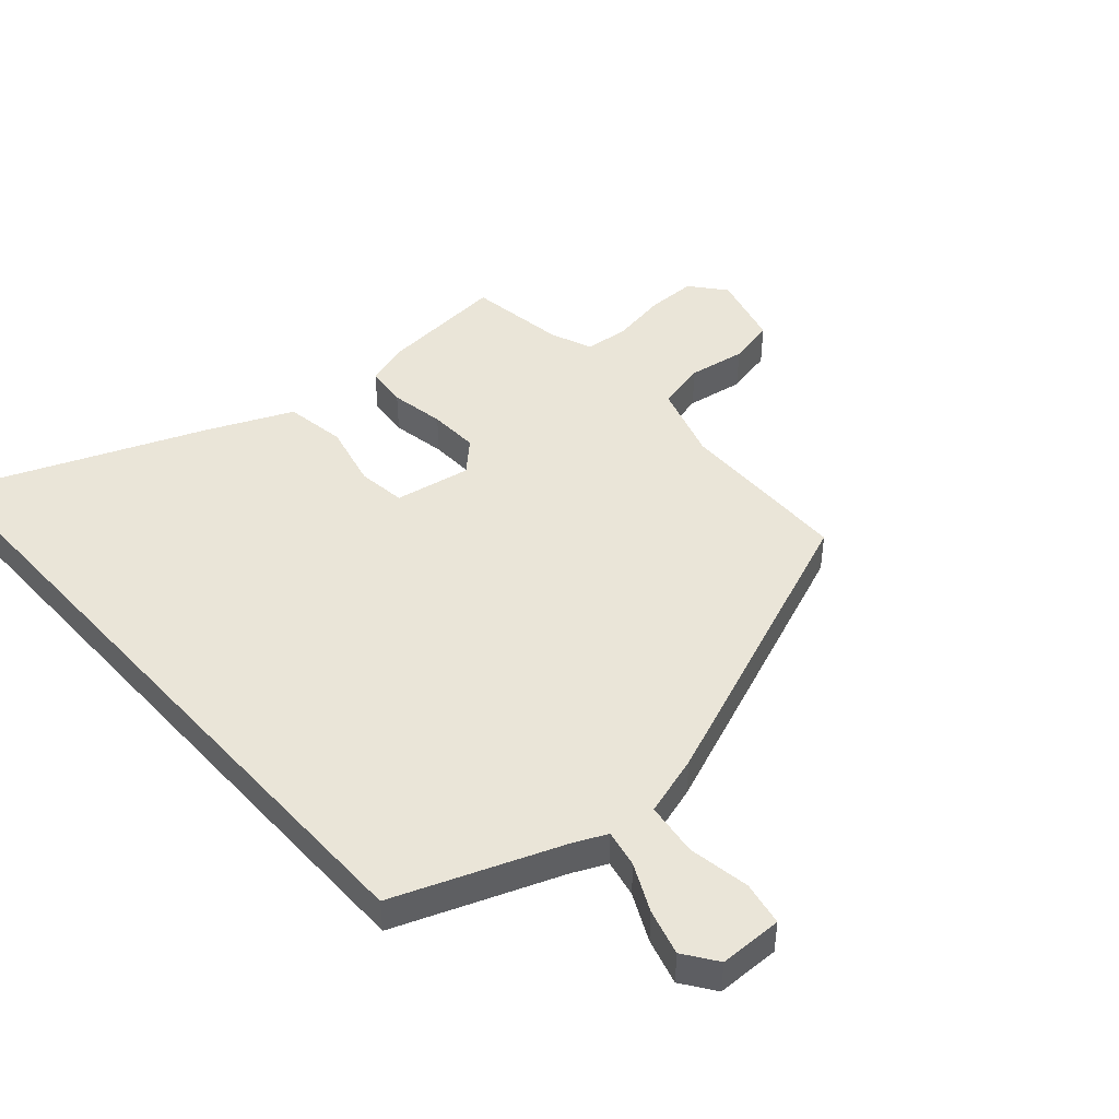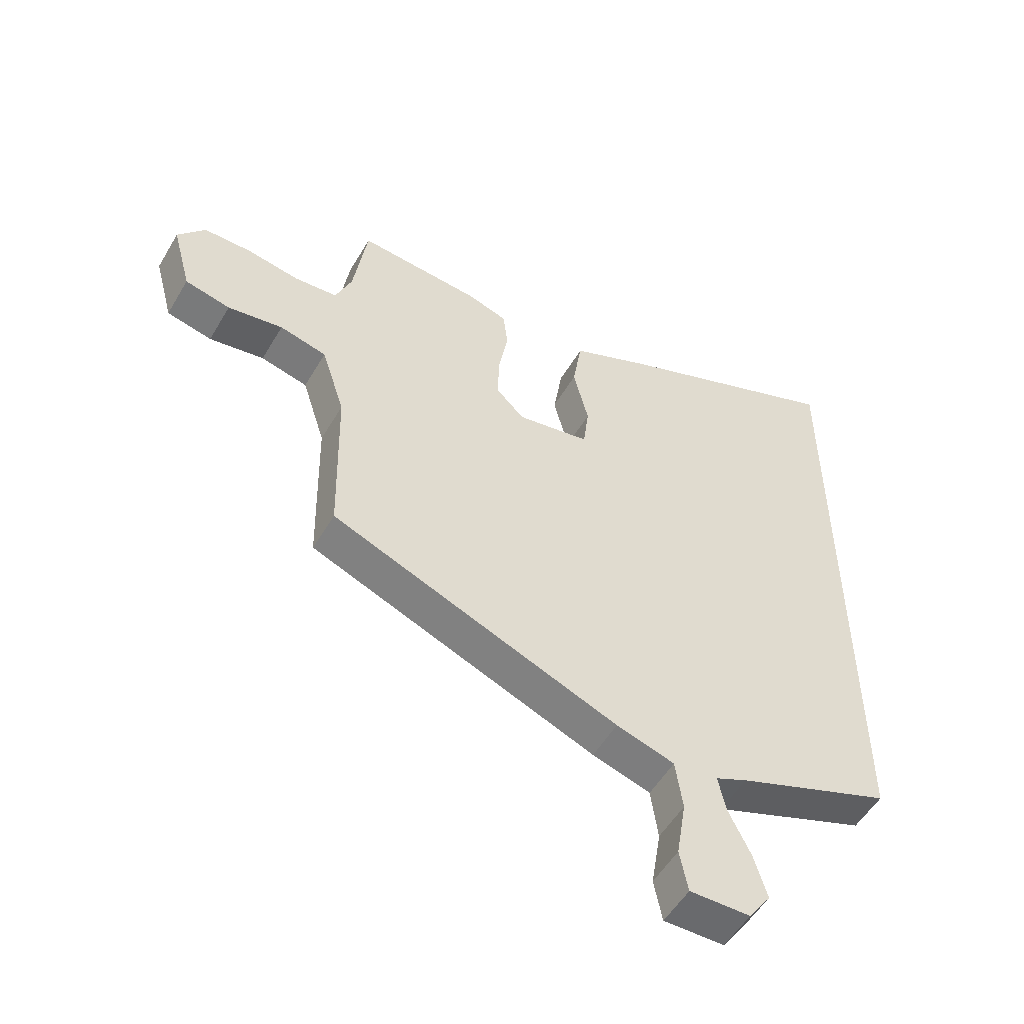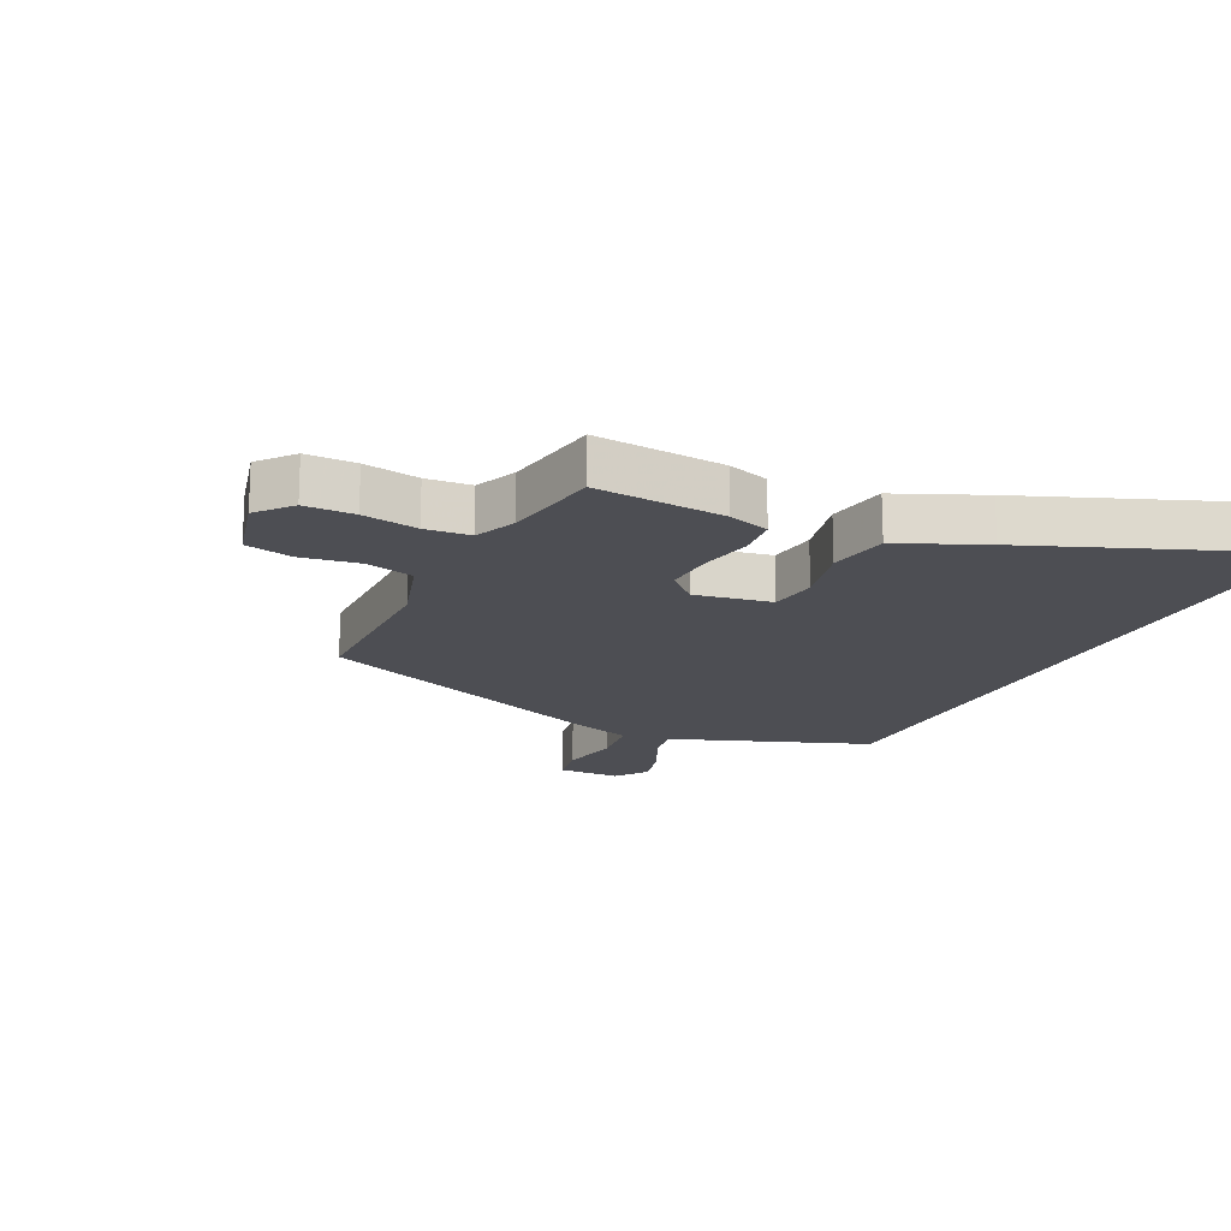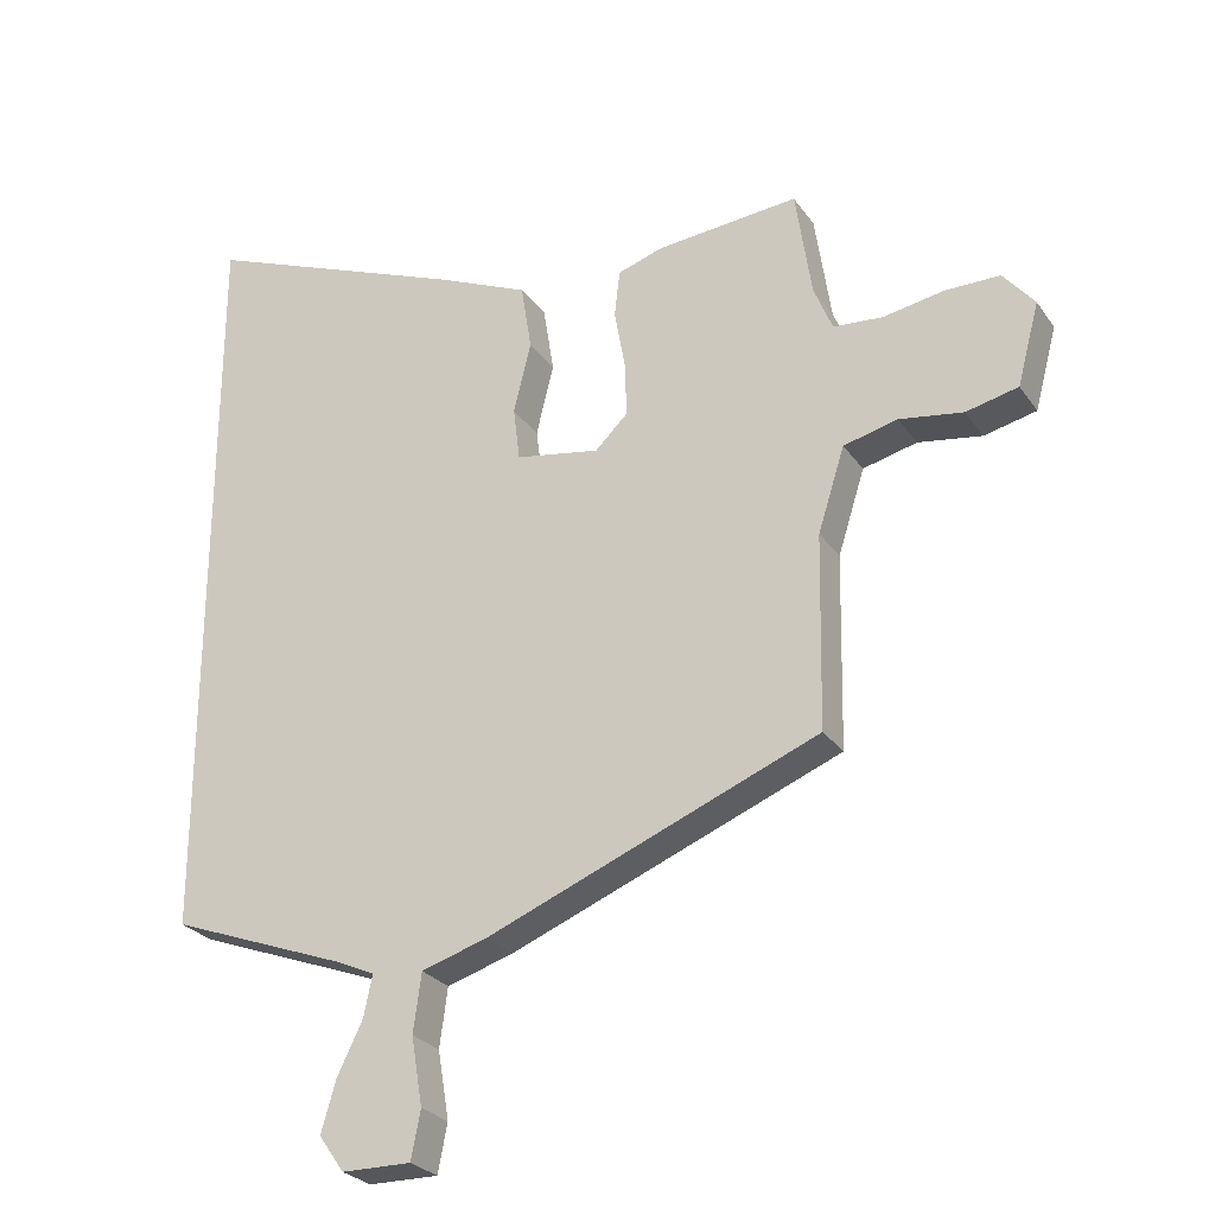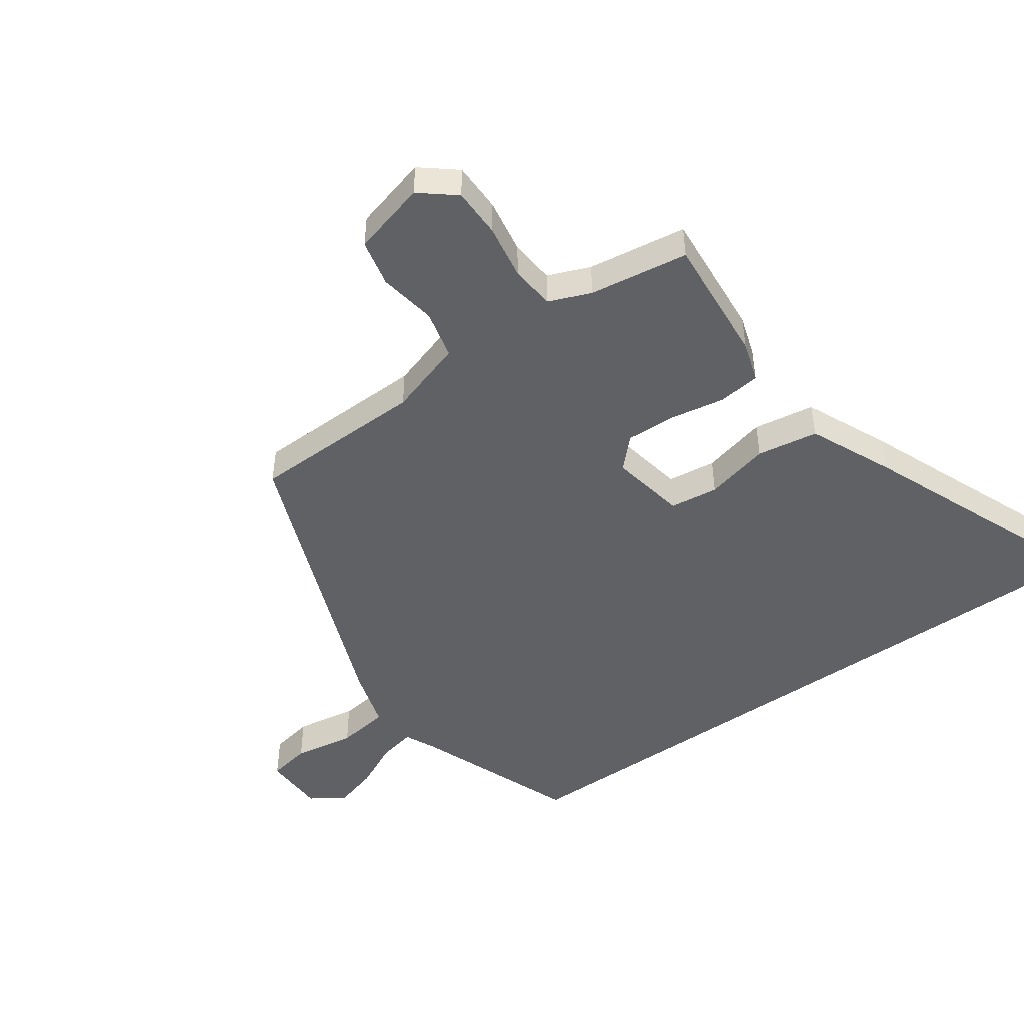
<metadata>
{"format":"obj","ext":"obj","renderer":"f3d","projection":"perspective","resolution":1024,"background":"white","views":[{"elev":44.9,"azim":138.4,"up":"+Y"},{"elev":-53.4,"azim":-29.9,"up":"+Z"},{"elev":-17.3,"azim":-26.2,"up":"+Y"},{"elev":-26.8,"azim":-152.7,"up":"+Z"},{"elev":-47.1,"azim":-54.4,"up":"+Y"}]}
</metadata>
<code>
v -0.484 0.07 0.5
v -0.271 0.07 0.481
v -0.203 0.07 0.459
v -0.195 0.07 0.389
v -0.211 0.07 0.299
v -0.214 0.07 0.216
v -0.165 0.07 0.168
v -0.039 0.07 0.19
v -0.029 0.07 0.27
v -0.055 0.07 0.377
v -0.039 0.07 0.478
v 0.1 0.07 0.539
v 0.5 0.07 0.698
v 0.5 0.07 -0.436
v 0.231 0.07 -0.537
v 0.176 0.07 -0.562
v 0.189 0.07 -0.624
v 0.227 0.07 -0.702
v 0.249 0.07 -0.778
v 0.211 0.07 -0.832
v 0.107 0.07 -0.833
v 0.093 0.07 -0.761
v 0.11 0.07 -0.659
v 0.098 0.07 -0.571
v -0.002 0.07 -0.54
v -0.497 0.07 -0.341
v -0.503 0.07 -0.051
v -0.543 0.07 0.075
v -0.624 0.07 0.095
v -0.719 0.07 0.08
v -0.797 0.07 0.098
v -0.83 0.07 0.221
v -0.783 0.07 0.278
v -0.701 0.07 0.278
v -0.61 0.07 0.262
v -0.536 0.07 0.268
v -0.508 0.07 0.337
v -0.484 0 0.5
v -0.271 0 0.481
v -0.203 0 0.459
v -0.195 0 0.389
v -0.211 0 0.299
v -0.214 0 0.216
v -0.165 0 0.168
v -0.039 0 0.19
v -0.029 0 0.27
v -0.055 0 0.377
v -0.039 0 0.478
v 0.1 0 0.539
v 0.5 0 0.698
v 0.5 0 -0.436
v 0.231 0 -0.537
v 0.176 0 -0.562
v 0.189 0 -0.624
v 0.227 0 -0.702
v 0.249 0 -0.778
v 0.211 0 -0.832
v 0.107 0 -0.833
v 0.093 0 -0.761
v 0.11 0 -0.659
v 0.098 0 -0.571
v -0.002 0 -0.54
v -0.497 0 -0.341
v -0.503 0 -0.051
v -0.543 0 0.075
v -0.624 0 0.095
v -0.719 0 0.08
v -0.797 0 0.098
v -0.83 0 0.221
v -0.783 0 0.278
v -0.701 0 0.278
v -0.61 0 0.262
v -0.536 0 0.268
v -0.508 0 0.337
f 33 34 35
f 32 33 35
f 31 32 35
f 30 31 35
f 29 30 35
f 28 29 35 36
f 27 28 36 37
f 27 37 1
f 26 27 1
f 25 26 1
f 24 25 1
f 21 22 23
f 20 21 23
f 19 20 23
f 18 19 23
f 17 18 23
f 16 17 23 24
f 13 14 15
f 12 13 15
f 11 12 15
f 10 11 15
f 9 10 15
f 15 16 24
f 9 15 24
f 8 9 24
f 3 4 5
f 2 3 5
f 1 2 5
f 1 5 6
f 24 1 6
f 7 8 24
f 6 7 24
f 72 71 70
f 72 70 69
f 72 69 68
f 72 68 67
f 72 67 66
f 73 72 66 65
f 74 73 65 64
f 38 74 64
f 38 64 63
f 38 63 62
f 38 62 61
f 60 59 58
f 60 58 57
f 60 57 56
f 60 56 55
f 60 55 54
f 61 60 54 53
f 52 51 50
f 52 50 49
f 52 49 48
f 52 48 47
f 52 47 46
f 61 53 52
f 61 52 46
f 61 46 45
f 42 41 40
f 42 40 39
f 42 39 38
f 43 42 38
f 43 38 61
f 61 45 44
f 61 44 43
f 1 38 39 2
f 2 39 40 3
f 3 40 41 4
f 4 41 42 5
f 5 42 43 6
f 6 43 44 7
f 7 44 45 8
f 8 45 46 9
f 9 46 47 10
f 10 47 48 11
f 11 48 49 12
f 12 49 50 13
f 13 50 51 14
f 14 51 52 15
f 15 52 53 16
f 16 53 54 17
f 17 54 55 18
f 18 55 56 19
f 19 56 57 20
f 20 57 58 21
f 21 58 59 22
f 22 59 60 23
f 23 60 61 24
f 24 61 62 25
f 25 62 63 26
f 26 63 64 27
f 27 64 65 28
f 28 65 66 29
f 29 66 67 30
f 30 67 68 31
f 31 68 69 32
f 32 69 70 33
f 33 70 71 34
f 34 71 72 35
f 35 72 73 36
f 36 73 74 37
f 37 74 38 1

</code>
